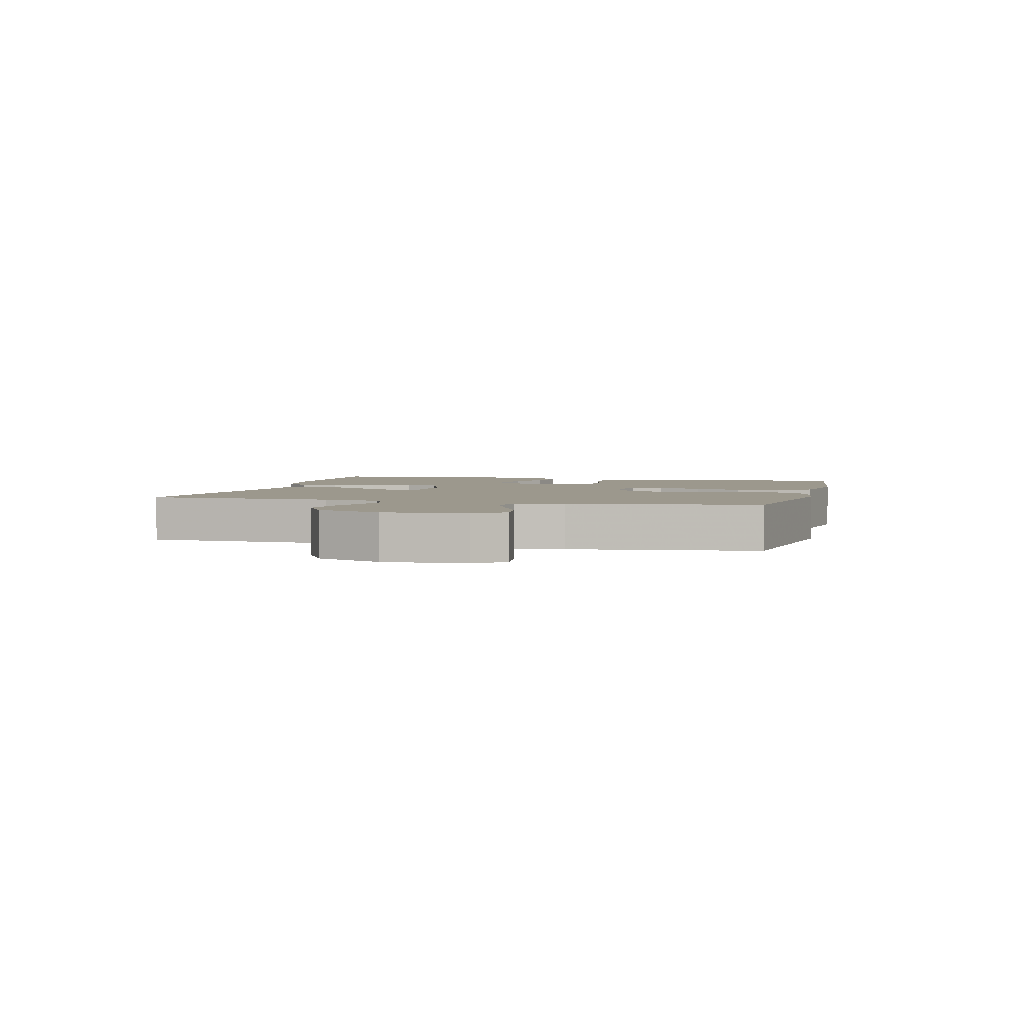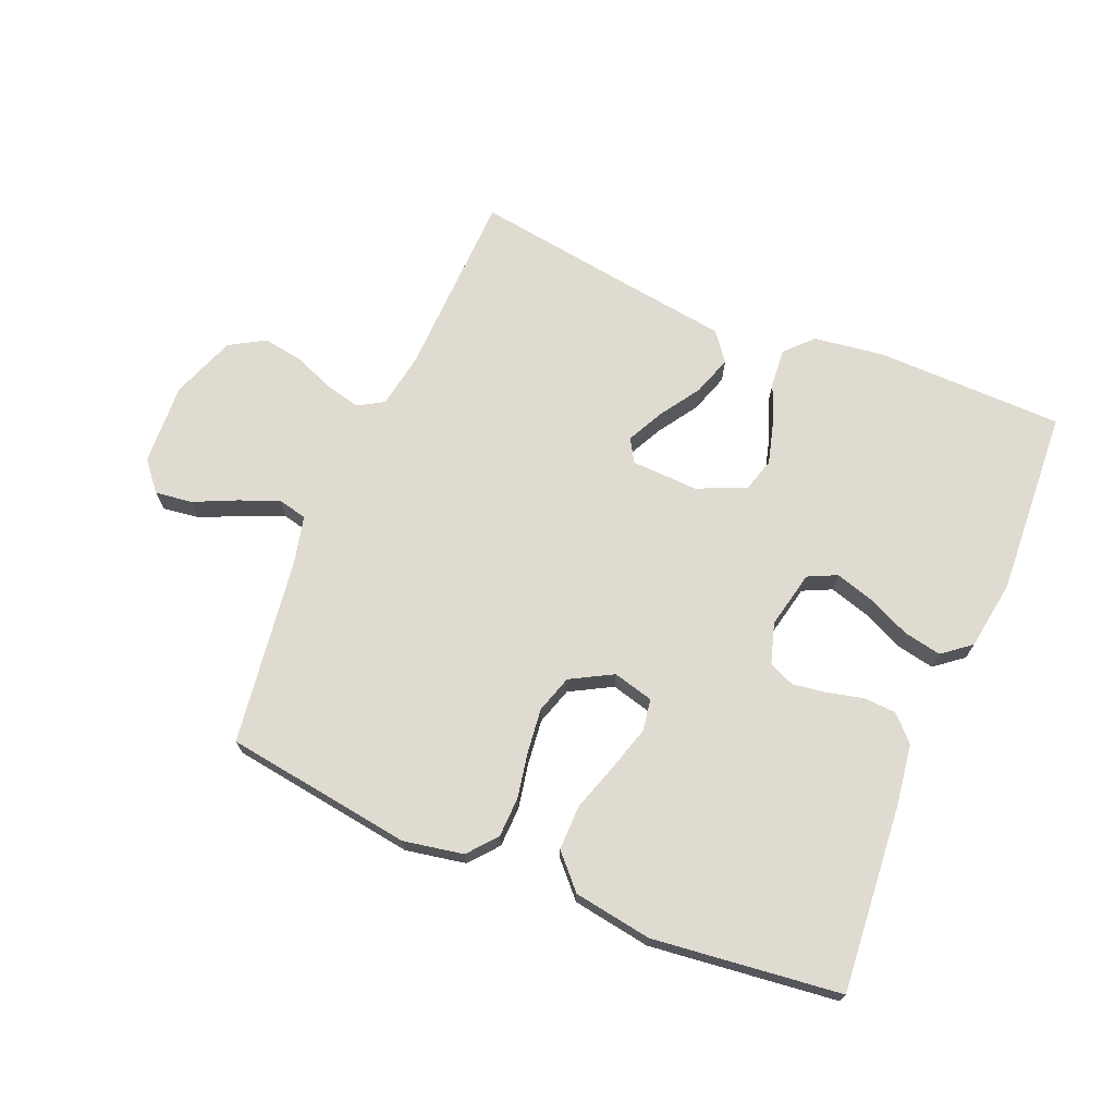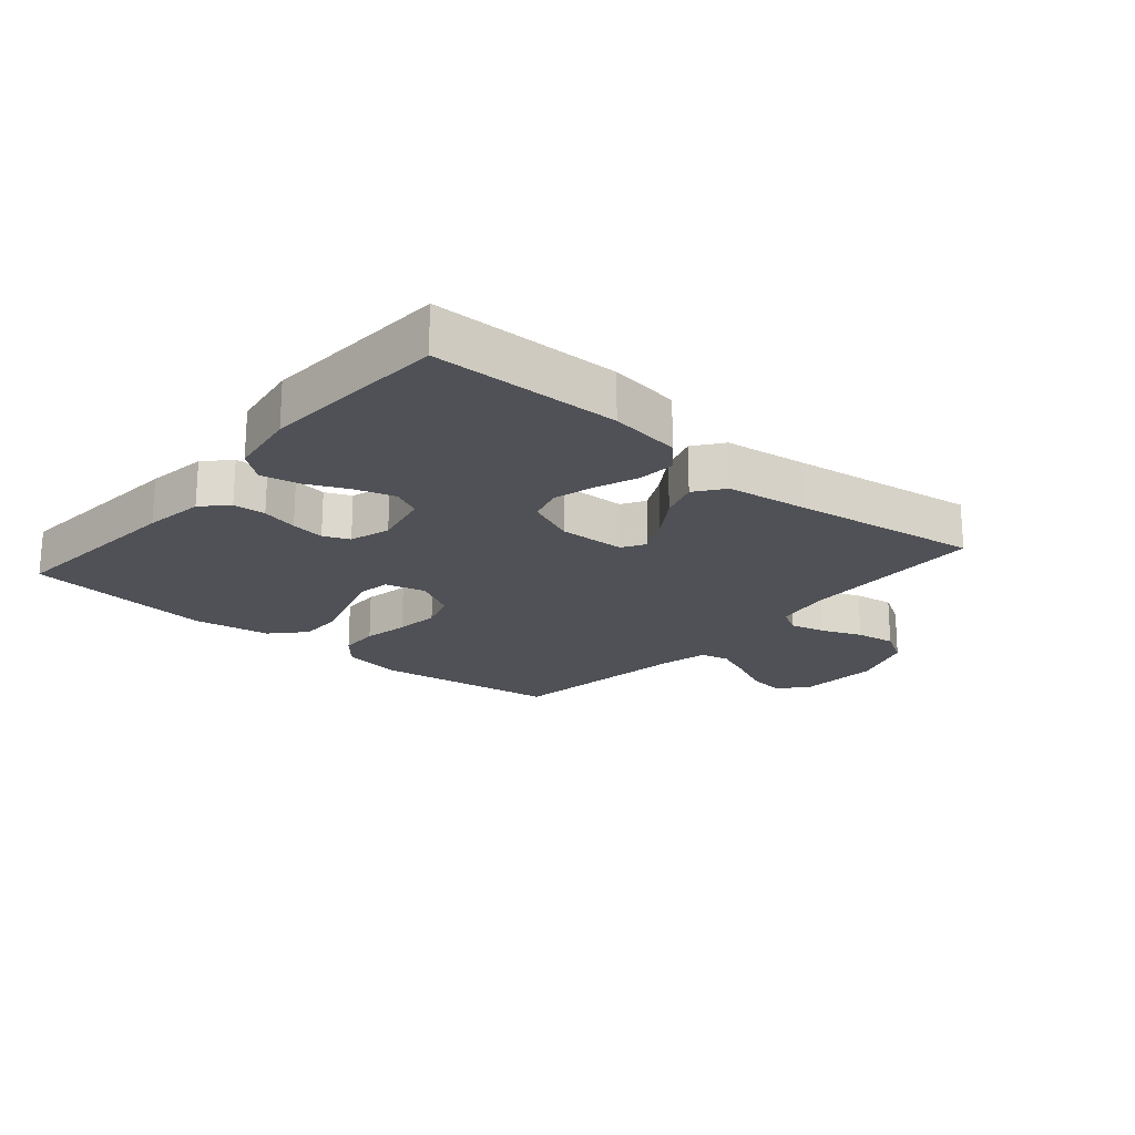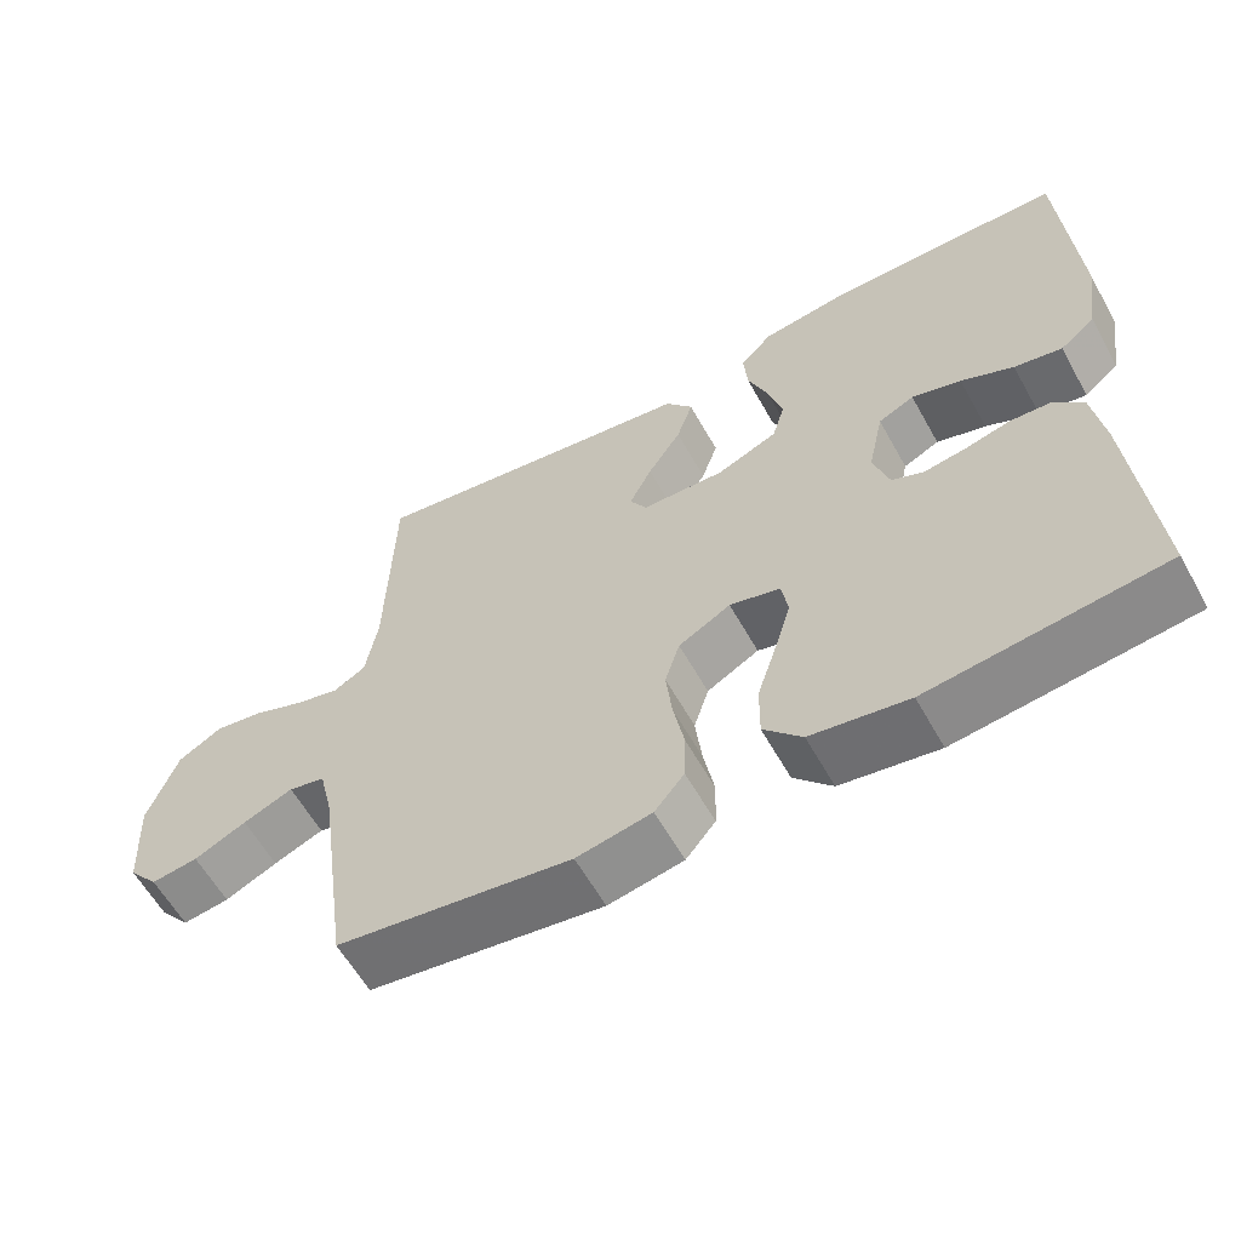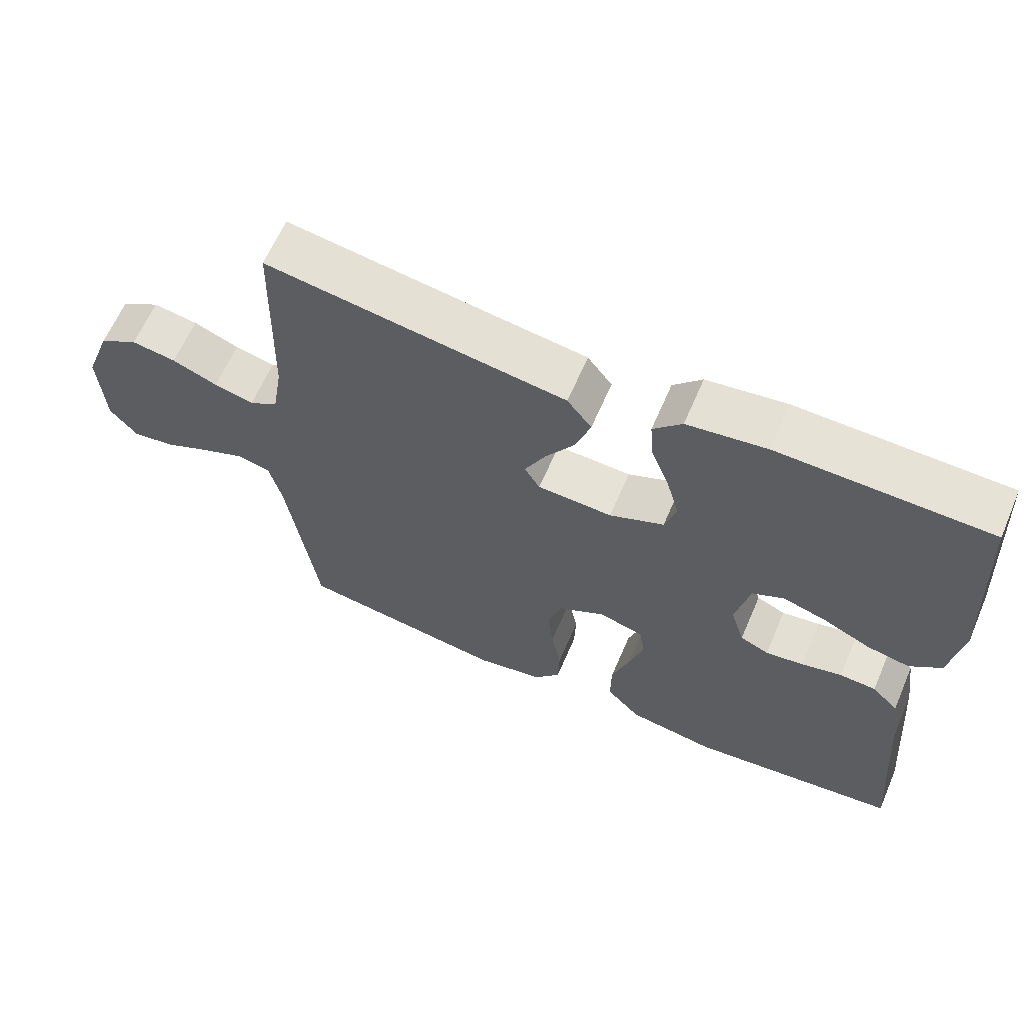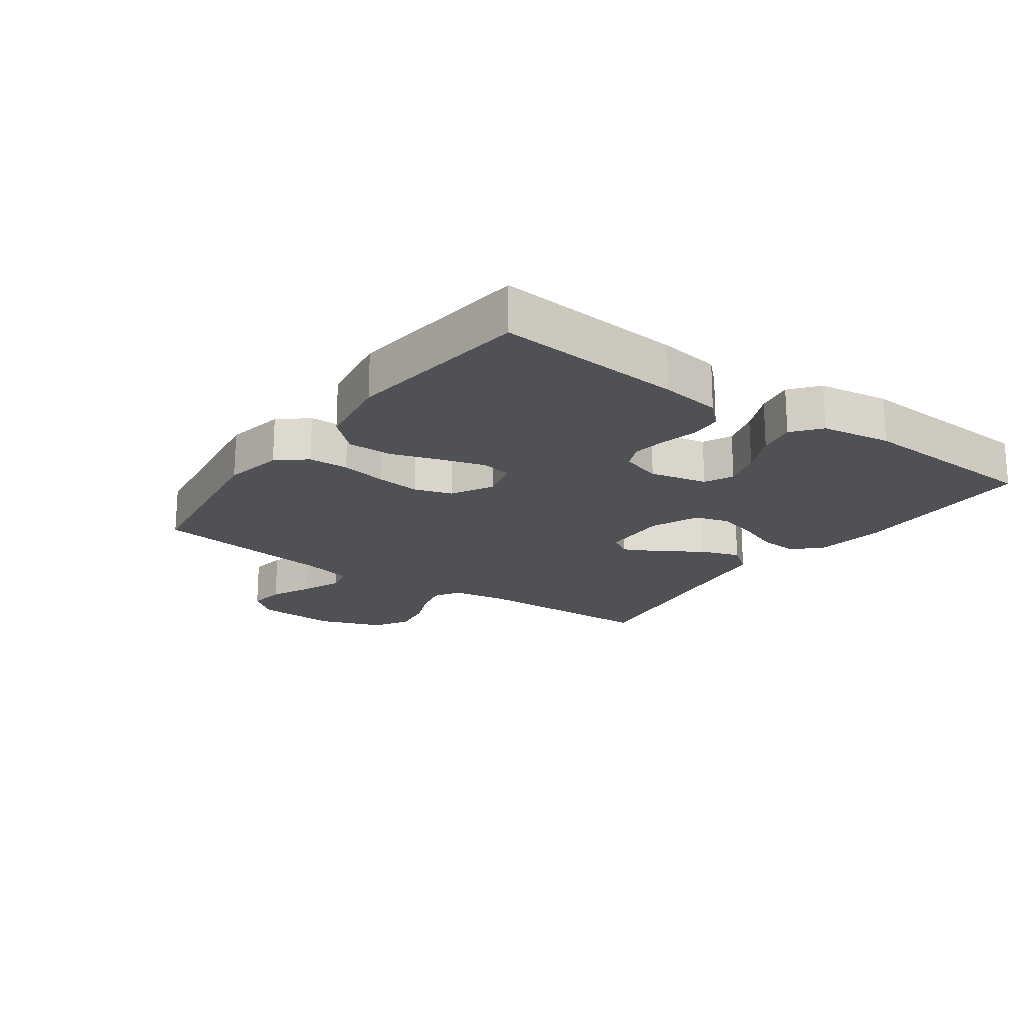
<metadata>
{"format":"obj","ext":"obj","renderer":"f3d","projection":"perspective","resolution":1024,"background":"white","views":[{"elev":3.1,"azim":104.4,"up":"+Y"},{"elev":70.2,"azim":-157.3,"up":"+Y"},{"elev":-20.5,"azim":-40.5,"up":"+Y"},{"elev":-60.0,"azim":-150.9,"up":"+Z"},{"elev":63.4,"azim":-156.7,"up":"+Z"},{"elev":-19.5,"azim":-125.6,"up":"+Y"}]}
</metadata>
<code>
v 0.5 0.07 0.5
v 0.508 0.07 0.2
v 0.523 0.07 0.11
v 0.564 0.07 0.086
v 0.621 0.07 0.1
v 0.686 0.07 0.126
v 0.75 0.07 0.136
v 0.806 0.07 0.103
v 0.844 0.07 0
v 0.837 0.07 -0.131
v 0.798 0.07 -0.178
v 0.738 0.07 -0.17
v 0.671 0.07 -0.139
v 0.607 0.07 -0.113
v 0.56 0.07 -0.124
v 0.542 0.07 -0.2
v 0.5 0.07 -0.5
v 0.2 0.07 -0.543
v 0.104 0.07 -0.525
v 0.066 0.07 -0.479
v 0.064 0.07 -0.415
v 0.078 0.07 -0.342
v 0.086 0.07 -0.271
v 0.067 0.07 -0.211
v 0 0.07 -0.174
v -0.065 0.07 -0.191
v -0.073 0.07 -0.242
v -0.052 0.07 -0.313
v -0.027 0.07 -0.39
v -0.026 0.07 -0.462
v -0.075 0.07 -0.515
v -0.2 0.07 -0.535
v -0.5 0.07 -0.5
v -0.475 0.07 -0.2
v -0.461 0.07 -0.103
v -0.423 0.07 -0.064
v -0.371 0.07 -0.061
v -0.313 0.07 -0.075
v -0.259 0.07 -0.083
v -0.218 0.07 -0.065
v -0.198 0.07 0
v -0.218 0.07 0.092
v -0.264 0.07 0.114
v -0.327 0.07 0.095
v -0.394 0.07 0.064
v -0.455 0.07 0.052
v -0.5 0.07 0.088
v -0.517 0.07 0.2
v -0.5 0.07 0.5
v -0.2 0.07 0.505
v -0.086 0.07 0.489
v -0.045 0.07 0.446
v -0.05 0.07 0.385
v -0.076 0.07 0.318
v -0.094 0.07 0.252
v -0.078 0.07 0.197
v 0 0.07 0.164
v 0.107 0.07 0.168
v 0.129 0.07 0.205
v 0.1 0.07 0.263
v 0.057 0.07 0.329
v 0.036 0.07 0.392
v 0.071 0.07 0.438
v 0.2 0.07 0.456
v 0.5 0 0.5
v 0.508 0 0.2
v 0.523 0 0.11
v 0.564 0 0.086
v 0.621 0 0.1
v 0.686 0 0.126
v 0.75 0 0.136
v 0.806 0 0.103
v 0.844 0 0
v 0.837 0 -0.131
v 0.798 0 -0.178
v 0.738 0 -0.17
v 0.671 0 -0.139
v 0.607 0 -0.113
v 0.56 0 -0.124
v 0.542 0 -0.2
v 0.5 0 -0.5
v 0.2 0 -0.543
v 0.104 0 -0.525
v 0.066 0 -0.479
v 0.064 0 -0.415
v 0.078 0 -0.342
v 0.086 0 -0.271
v 0.067 0 -0.211
v 0 0 -0.174
v -0.065 0 -0.191
v -0.073 0 -0.242
v -0.052 0 -0.313
v -0.027 0 -0.39
v -0.026 0 -0.462
v -0.075 0 -0.515
v -0.2 0 -0.535
v -0.5 0 -0.5
v -0.475 0 -0.2
v -0.461 0 -0.103
v -0.423 0 -0.064
v -0.371 0 -0.061
v -0.313 0 -0.075
v -0.259 0 -0.083
v -0.218 0 -0.065
v -0.198 0 0
v -0.218 0 0.092
v -0.264 0 0.114
v -0.327 0 0.095
v -0.394 0 0.064
v -0.455 0 0.052
v -0.5 0 0.088
v -0.517 0 0.2
v -0.5 0 0.5
v -0.2 0 0.505
v -0.086 0 0.489
v -0.045 0 0.446
v -0.05 0 0.385
v -0.076 0 0.318
v -0.094 0 0.252
v -0.078 0 0.197
v 0 0 0.164
v 0.107 0 0.168
v 0.129 0 0.205
v 0.1 0 0.263
v 0.057 0 0.329
v 0.036 0 0.392
v 0.071 0 0.438
v 0.2 0 0.456
f 61 62 63 64
f 60 61 64 1
f 59 60 1 2
f 58 59 2 3
f 57 58 3 4
f 51 52 53 54
f 51 54 55
f 50 51 55
f 49 50 55 56
f 47 48 49 56
f 44 45 46 47
f 43 44 47 56
f 35 36 37 38
f 35 38 39
f 34 35 39
f 33 34 39 40
f 31 32 33 40
f 28 29 30 31
f 27 28 31 40
f 19 20 21 22
f 19 22 23
f 16 17 18 19
f 15 16 19 23
f 10 11 12 13
f 10 13 14
f 9 10 14
f 8 9 14 15
f 5 6 7 8
f 4 5 8 15
f 42 43 56 57
f 41 42 57 4
f 26 27 40 41
f 25 26 41 4
f 24 25 4 15
f 15 23 24
f 128 127 126 125
f 65 128 125 124
f 66 65 124 123
f 67 66 123 122
f 68 67 122 121
f 118 117 116 115
f 119 118 115
f 119 115 114
f 120 119 114 113
f 120 113 112 111
f 111 110 109 108
f 120 111 108 107
f 102 101 100 99
f 103 102 99
f 103 99 98
f 104 103 98 97
f 104 97 96 95
f 95 94 93 92
f 104 95 92 91
f 86 85 84 83
f 87 86 83
f 83 82 81 80
f 87 83 80 79
f 77 76 75 74
f 78 77 74
f 78 74 73
f 79 78 73 72
f 72 71 70 69
f 79 72 69 68
f 121 120 107 106
f 68 121 106 105
f 105 104 91 90
f 68 105 90 89
f 79 68 89 88
f 88 87 79
f 1 65 66 2
f 2 66 67 3
f 3 67 68 4
f 4 68 69 5
f 5 69 70 6
f 6 70 71 7
f 7 71 72 8
f 8 72 73 9
f 9 73 74 10
f 10 74 75 11
f 11 75 76 12
f 12 76 77 13
f 13 77 78 14
f 14 78 79 15
f 15 79 80 16
f 16 80 81 17
f 17 81 82 18
f 18 82 83 19
f 19 83 84 20
f 20 84 85 21
f 21 85 86 22
f 22 86 87 23
f 23 87 88 24
f 24 88 89 25
f 25 89 90 26
f 26 90 91 27
f 27 91 92 28
f 28 92 93 29
f 29 93 94 30
f 30 94 95 31
f 31 95 96 32
f 32 96 97 33
f 33 97 98 34
f 34 98 99 35
f 35 99 100 36
f 36 100 101 37
f 37 101 102 38
f 38 102 103 39
f 39 103 104 40
f 40 104 105 41
f 41 105 106 42
f 42 106 107 43
f 43 107 108 44
f 44 108 109 45
f 45 109 110 46
f 46 110 111 47
f 47 111 112 48
f 48 112 113 49
f 49 113 114 50
f 50 114 115 51
f 51 115 116 52
f 52 116 117 53
f 53 117 118 54
f 54 118 119 55
f 55 119 120 56
f 56 120 121 57
f 57 121 122 58
f 58 122 123 59
f 59 123 124 60
f 60 124 125 61
f 61 125 126 62
f 62 126 127 63
f 63 127 128 64
f 64 128 65 1

</code>
